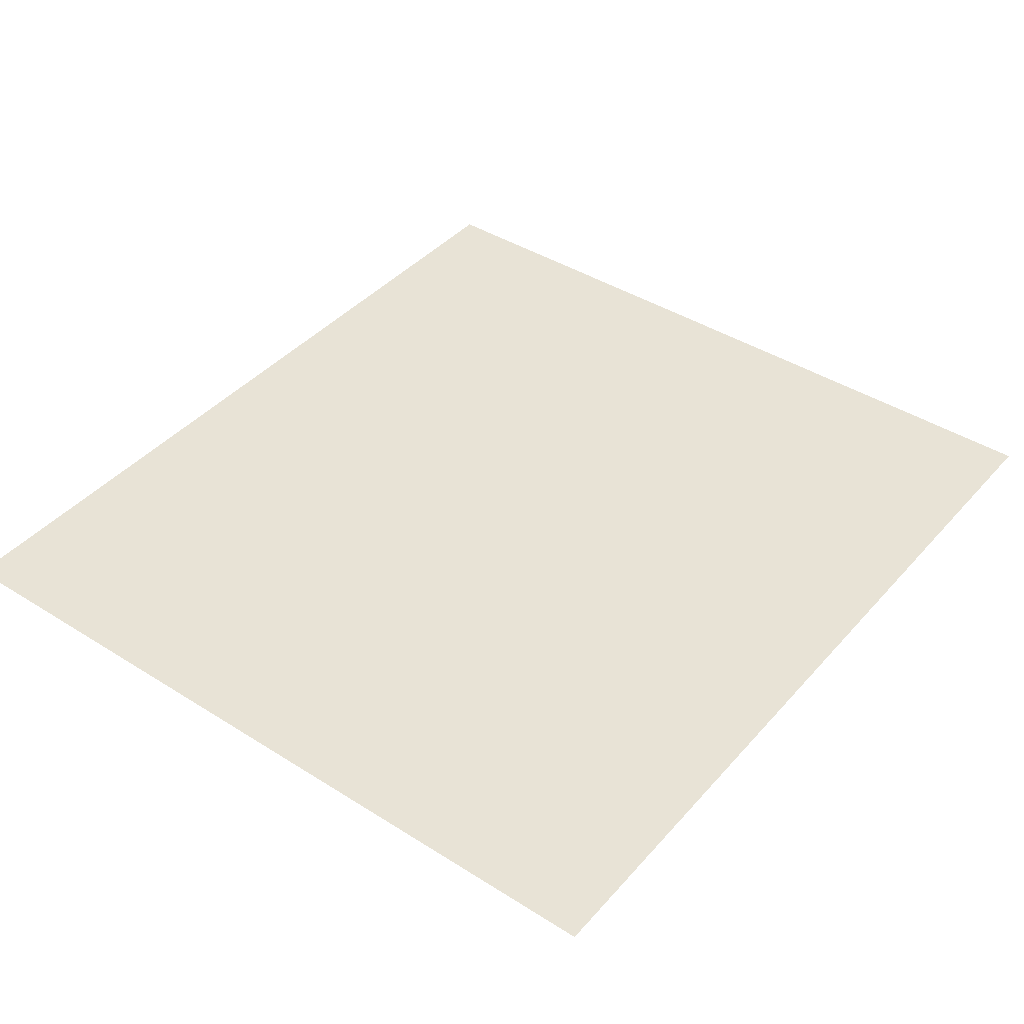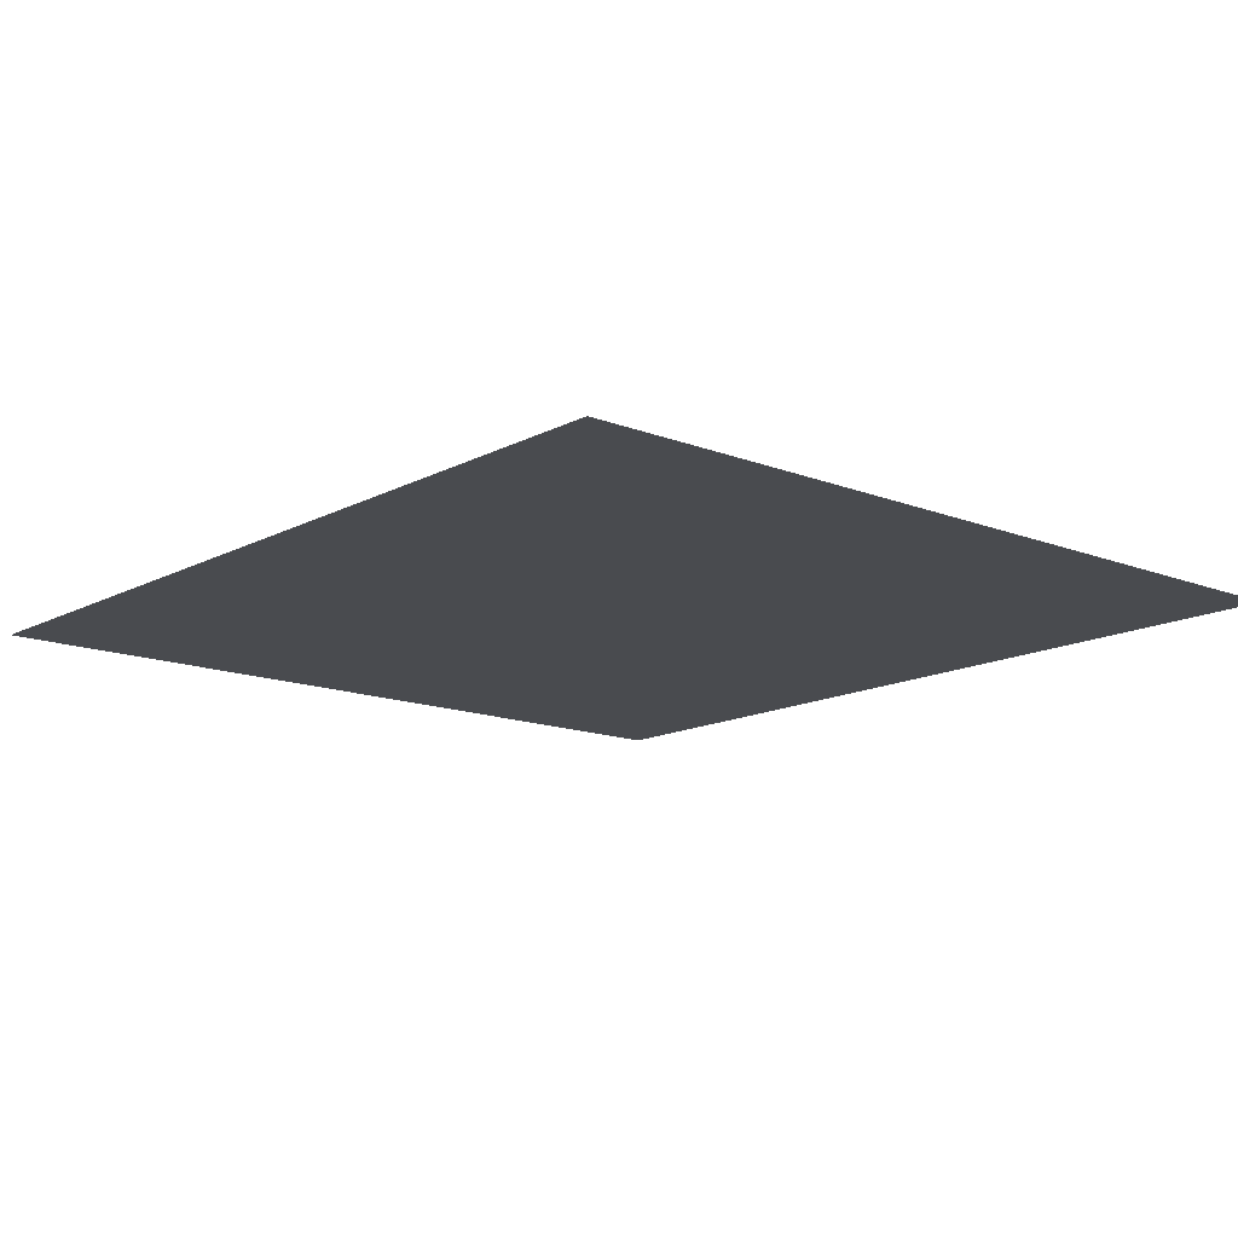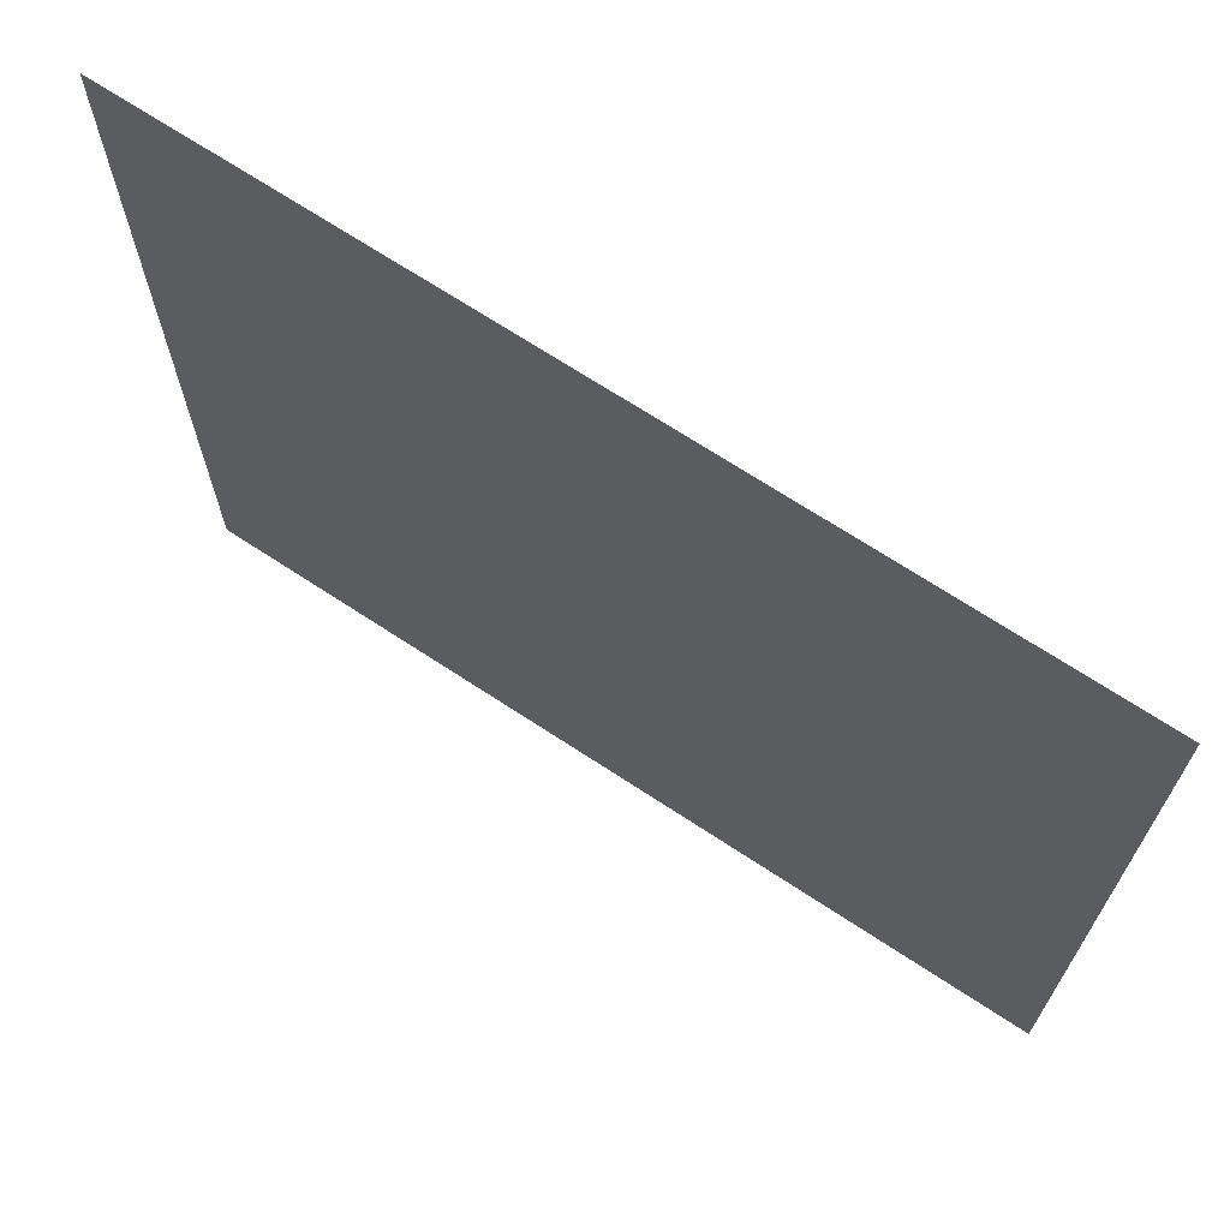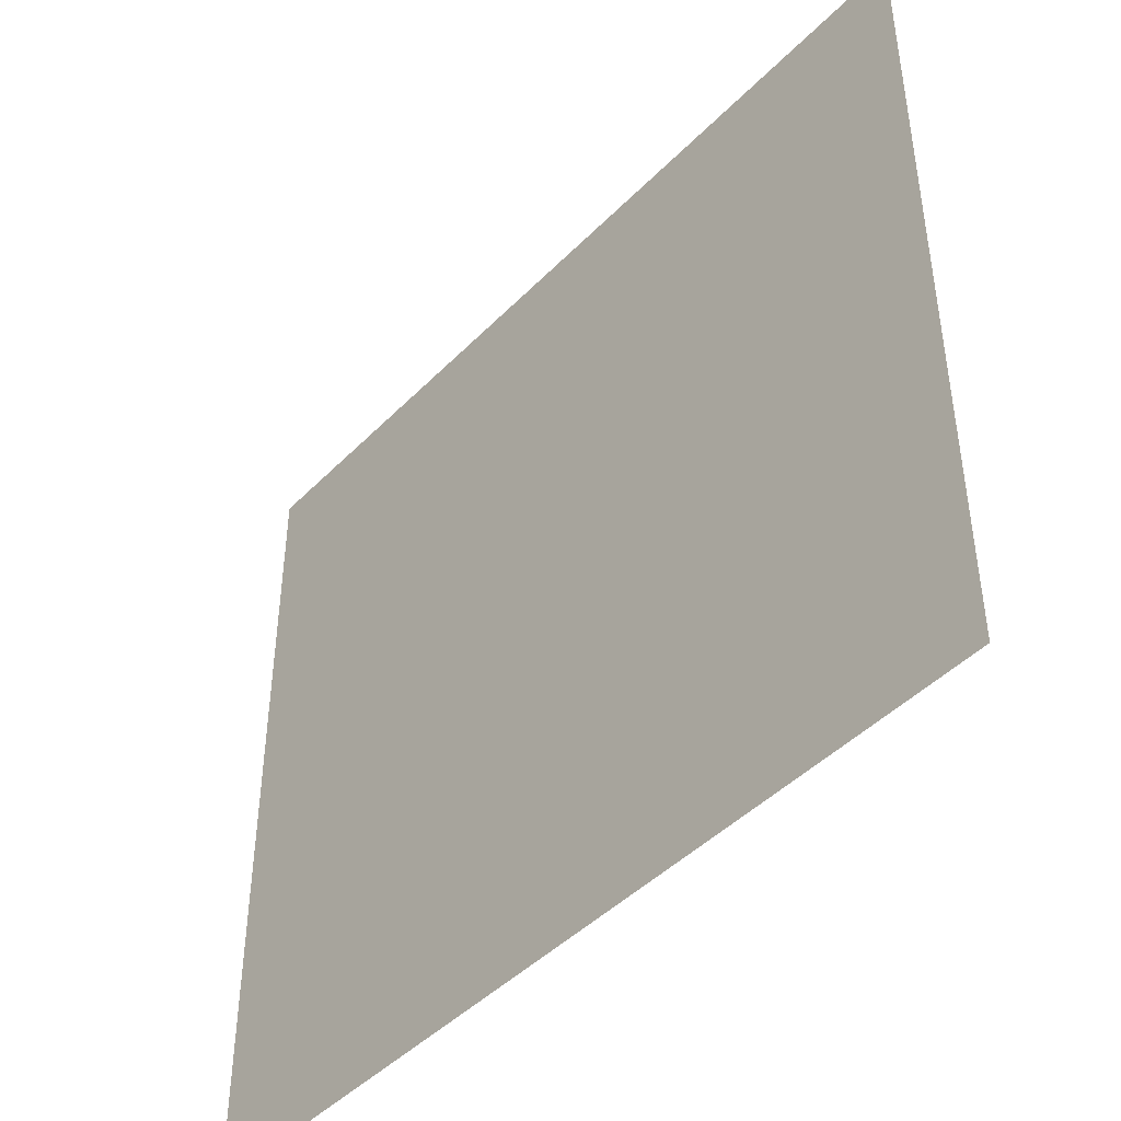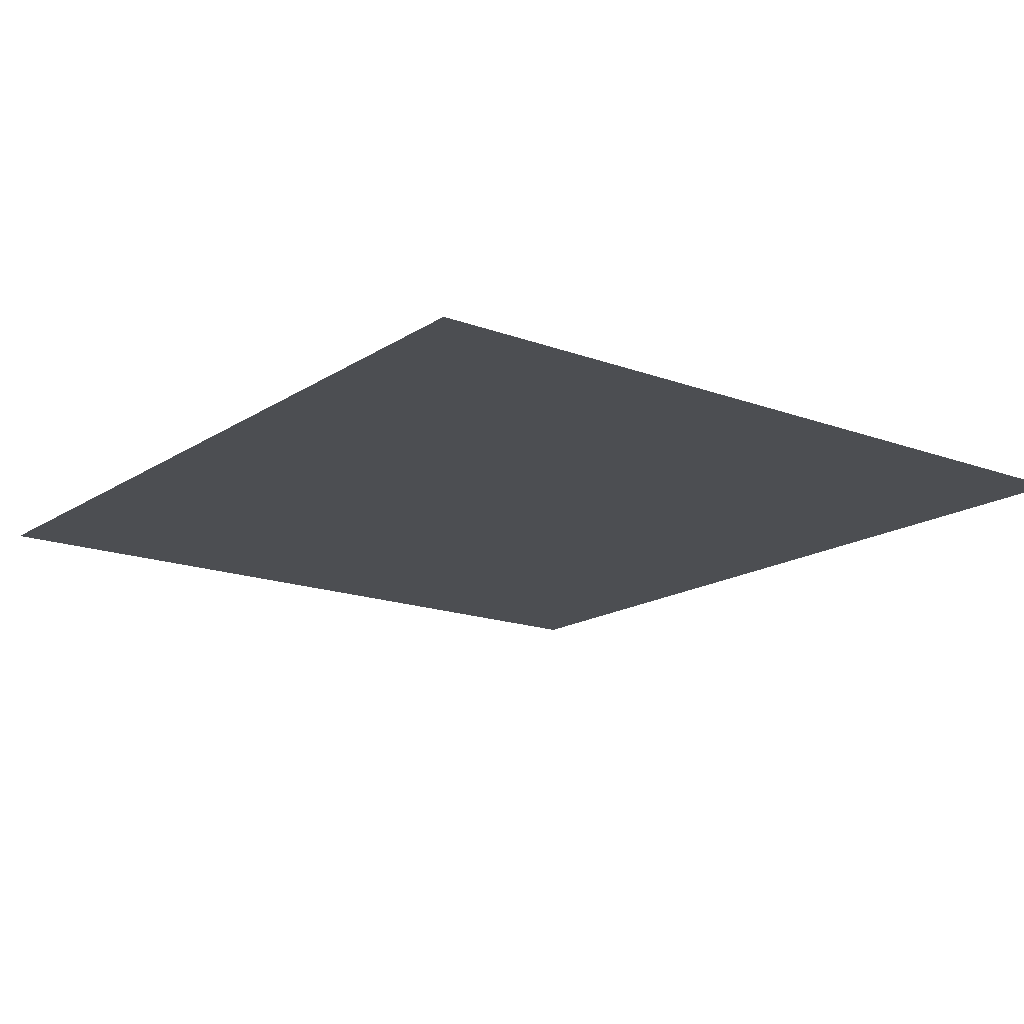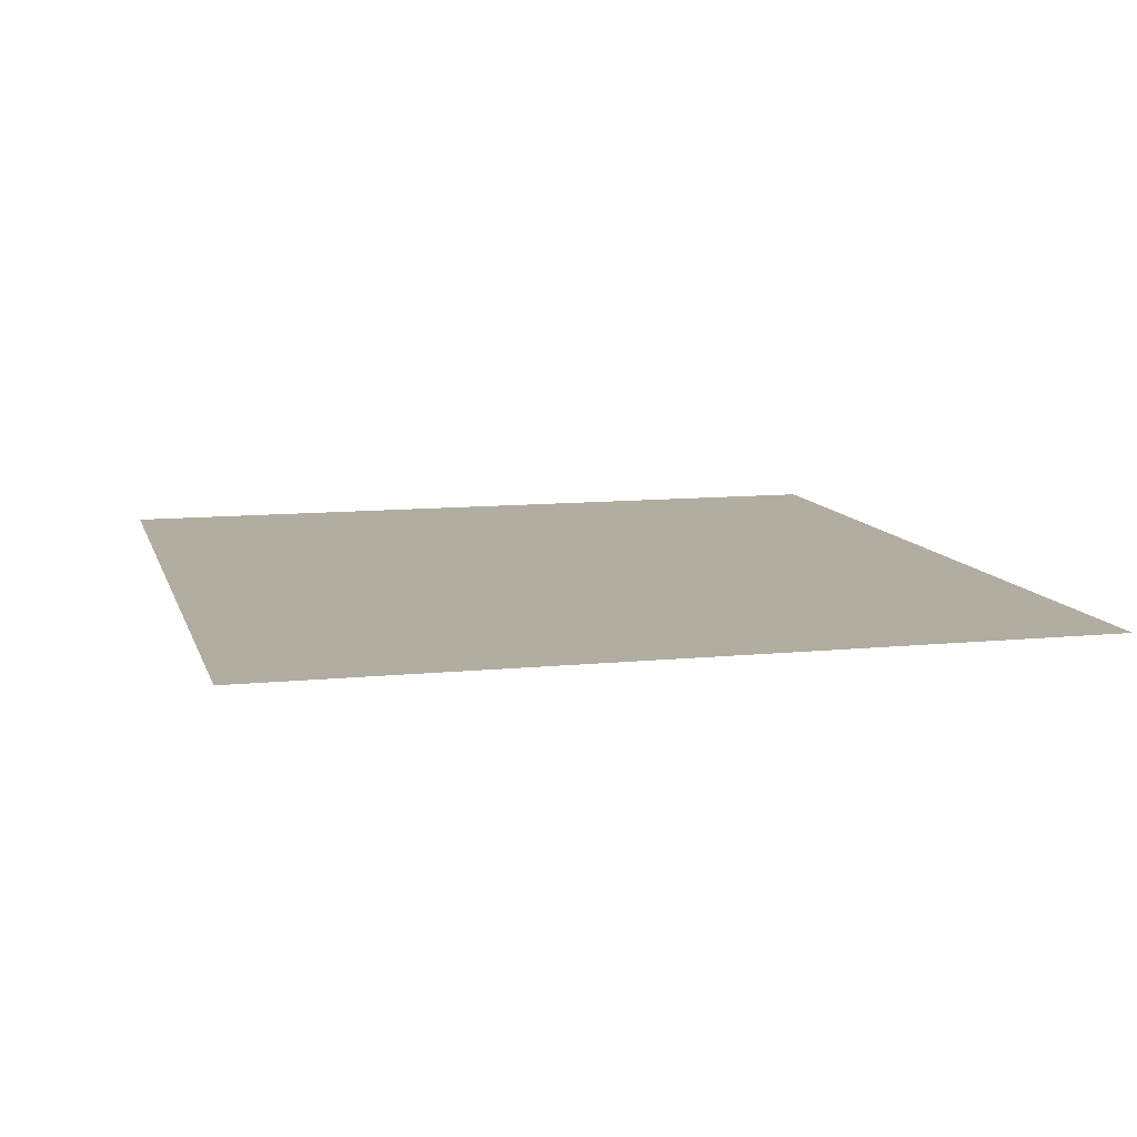
<metadata>
{"format":"obj","ext":"obj","renderer":"f3d","projection":"perspective","resolution":1024,"background":"white","views":[{"elev":41.5,"azim":127.4,"up":"+Z"},{"elev":-14.0,"azim":49.2,"up":"+Z"},{"elev":69.2,"azim":33.4,"up":"+Y"},{"elev":-44.9,"azim":49.3,"up":"+Y"},{"elev":-16.5,"azim":52.7,"up":"+Z"},{"elev":10.3,"azim":75.5,"up":"+Z"}]}
</metadata>
<code>
g [hair back 2] hair back
v 1.025 0.955 0
v 1.025 -0.955 0
v -1.025 -0.955 0
v -1.025 0.955 0
g [hair back 2] hair back_0
f 1 4 2
f 2 4 3

</code>
